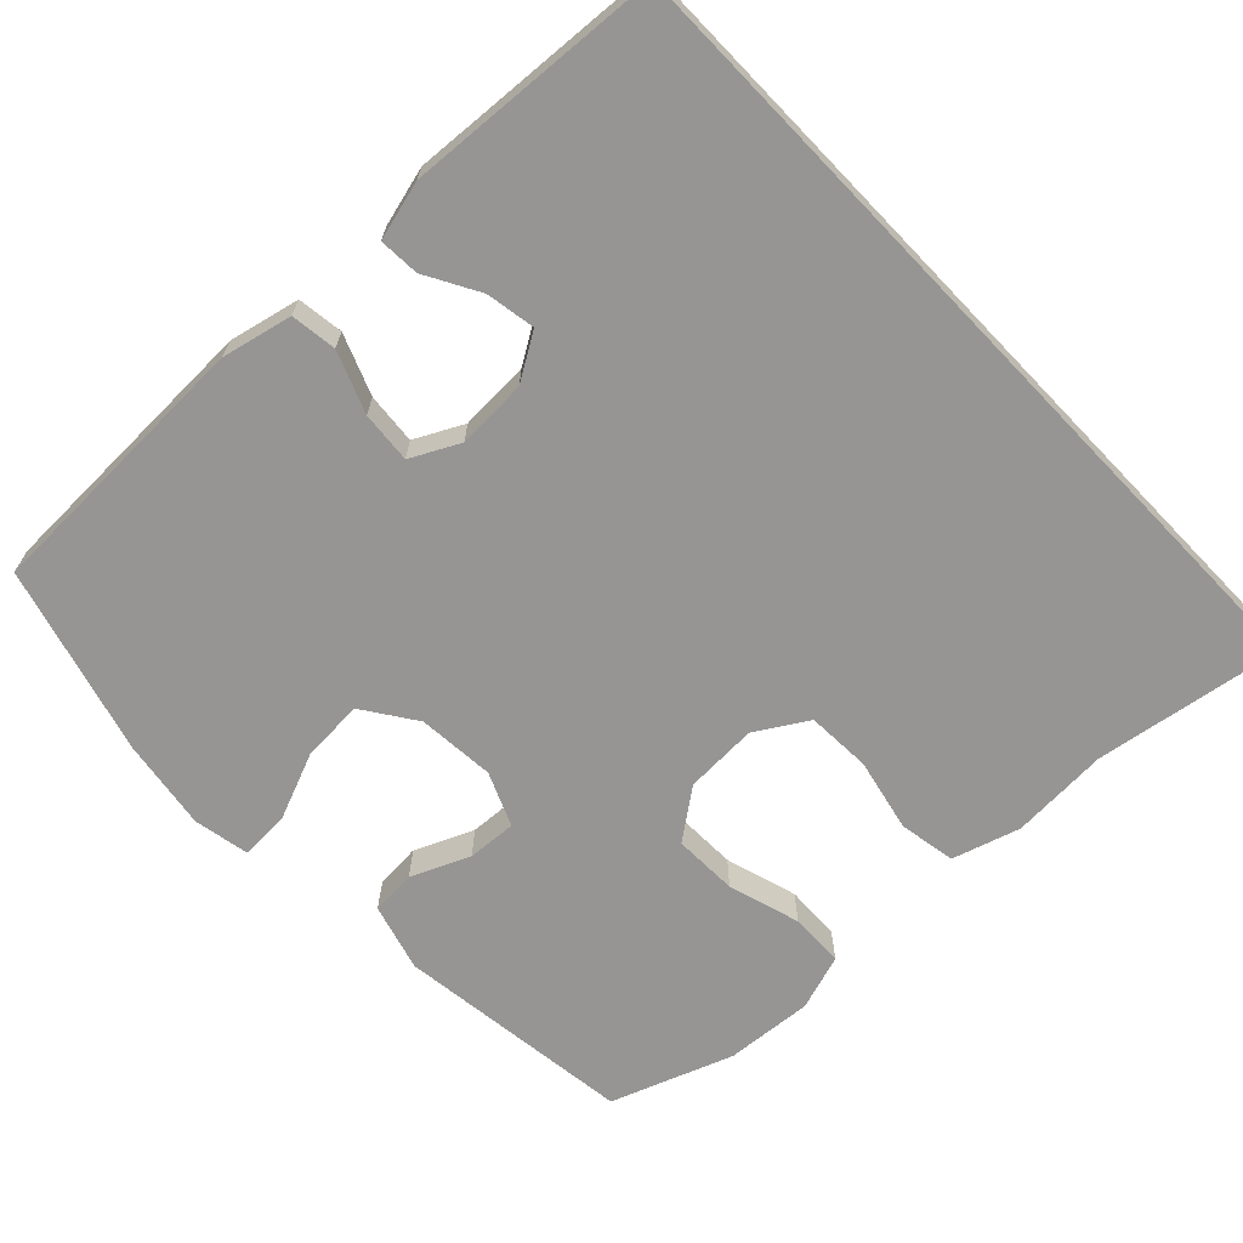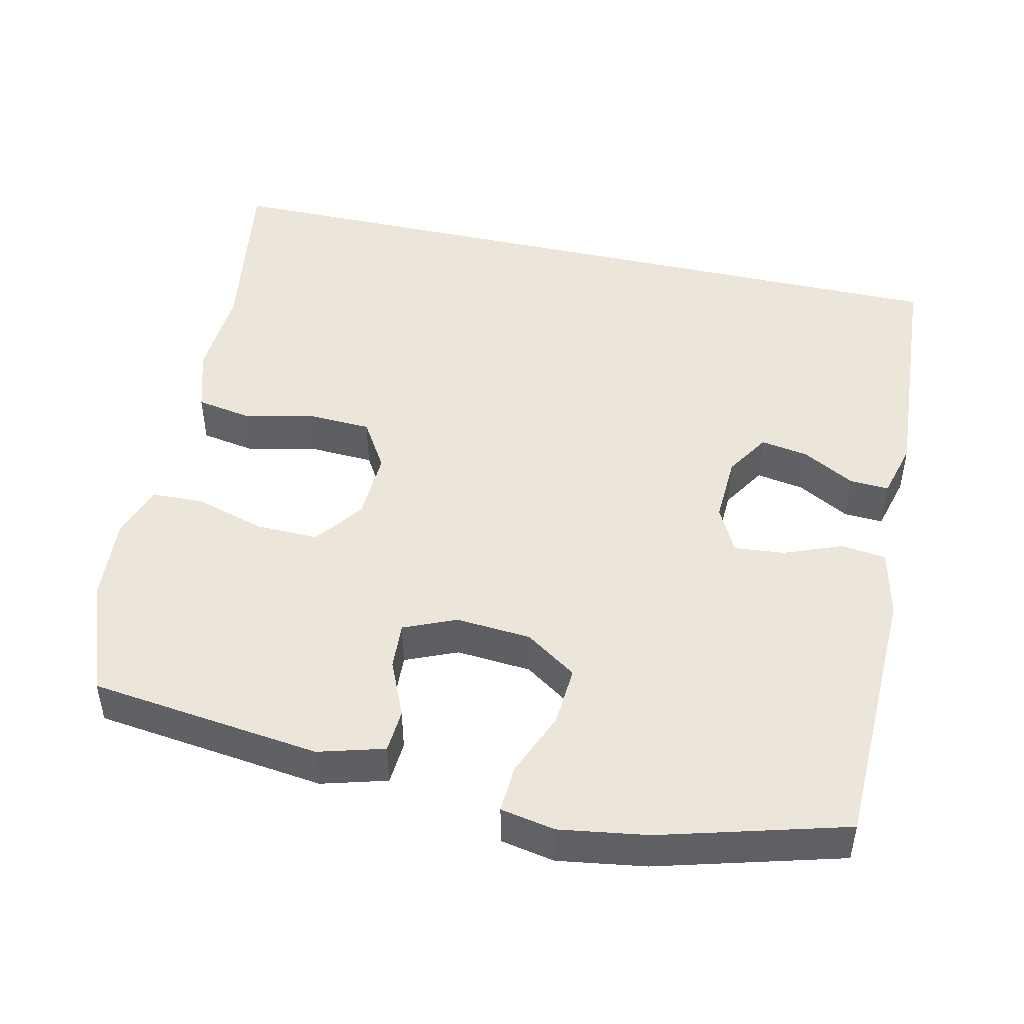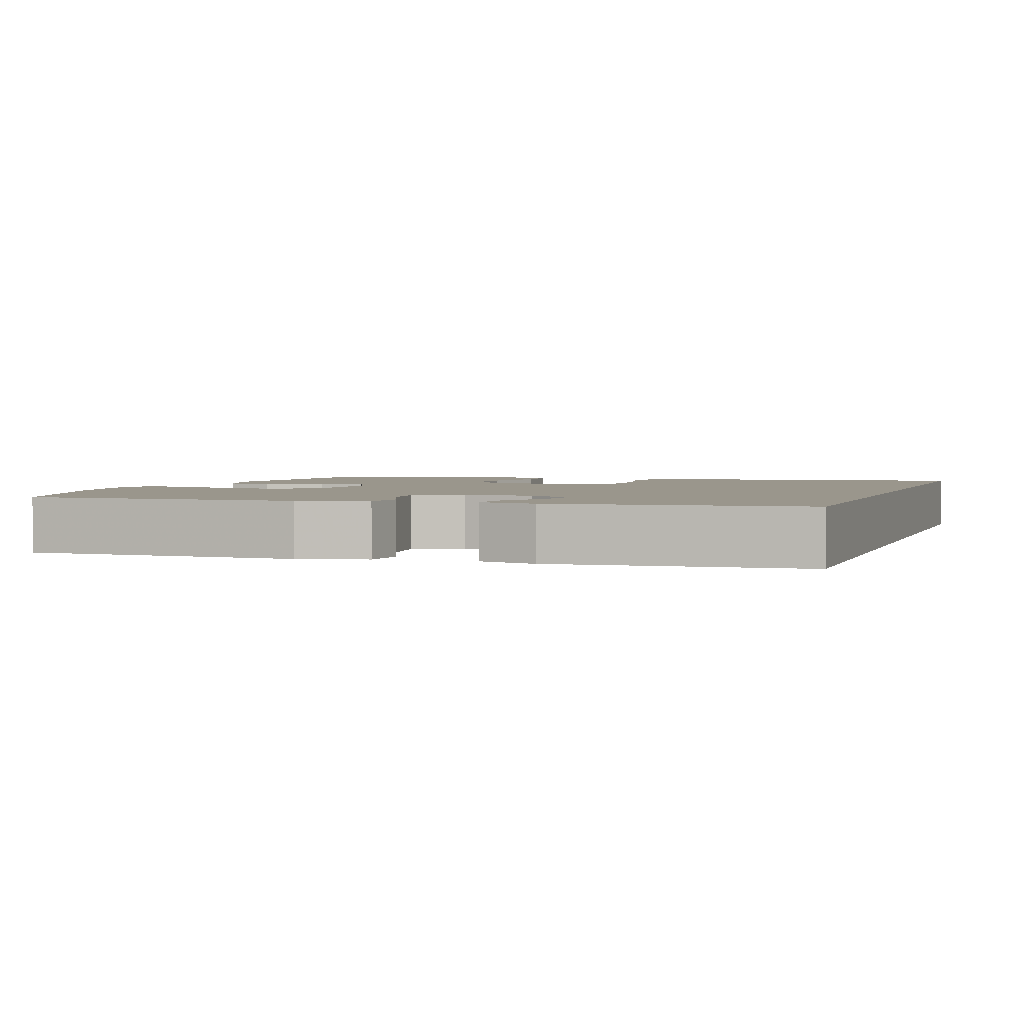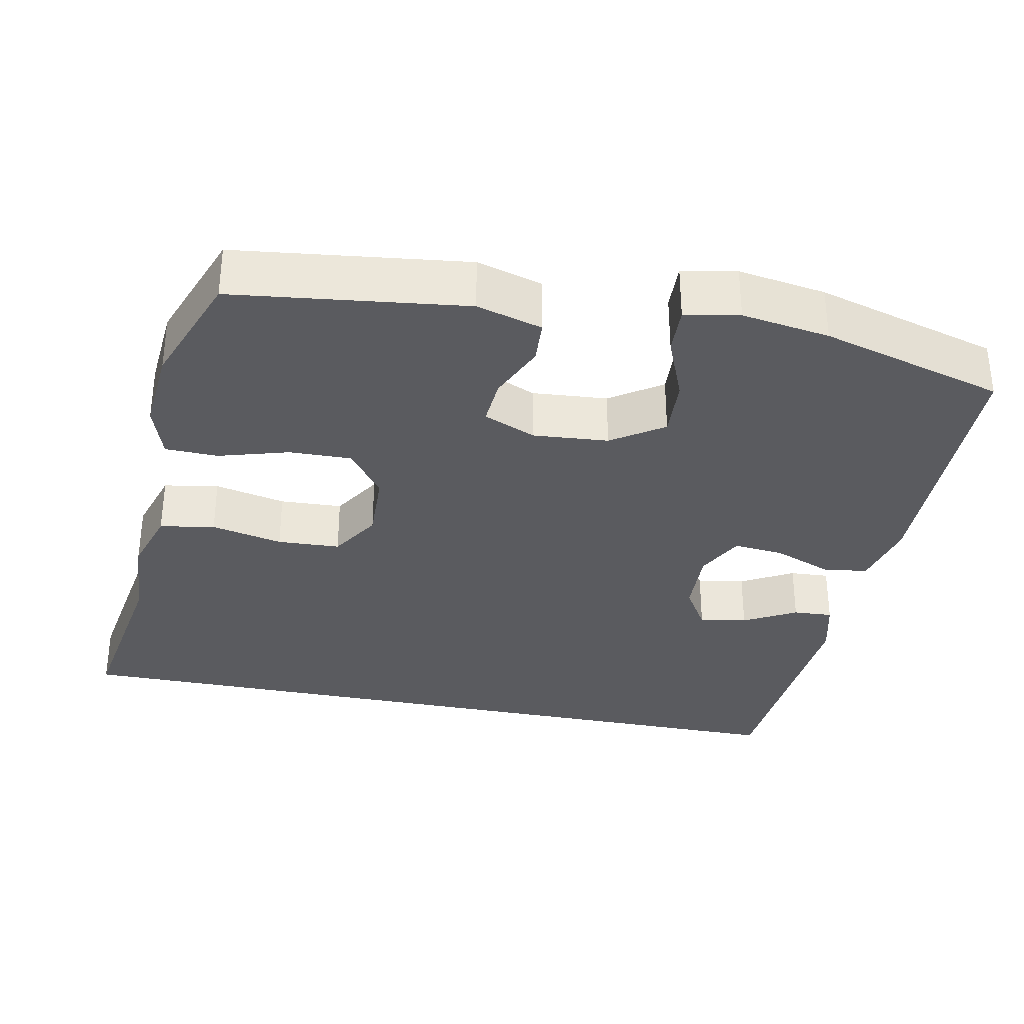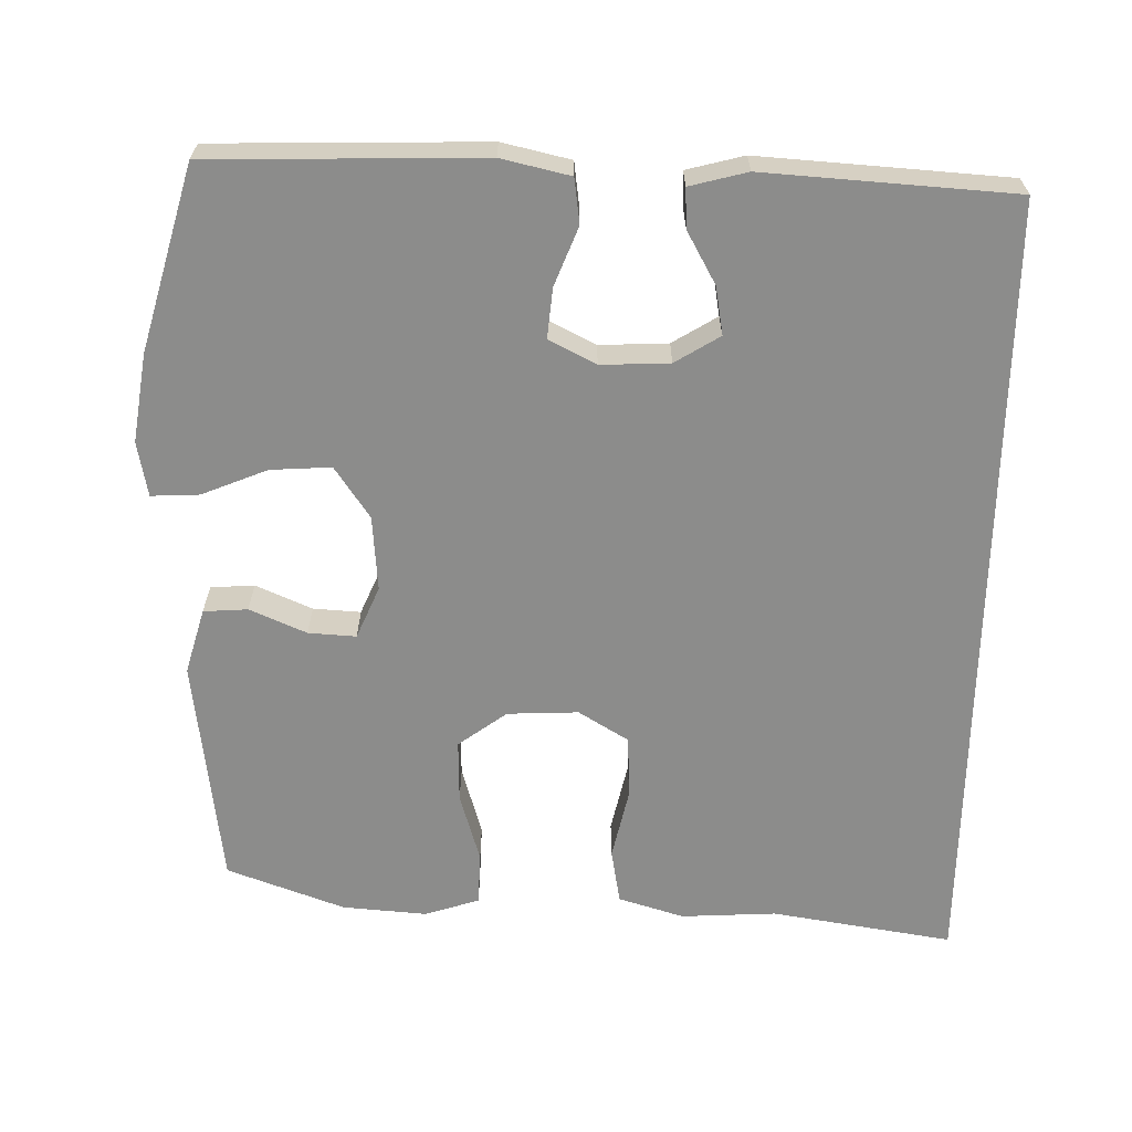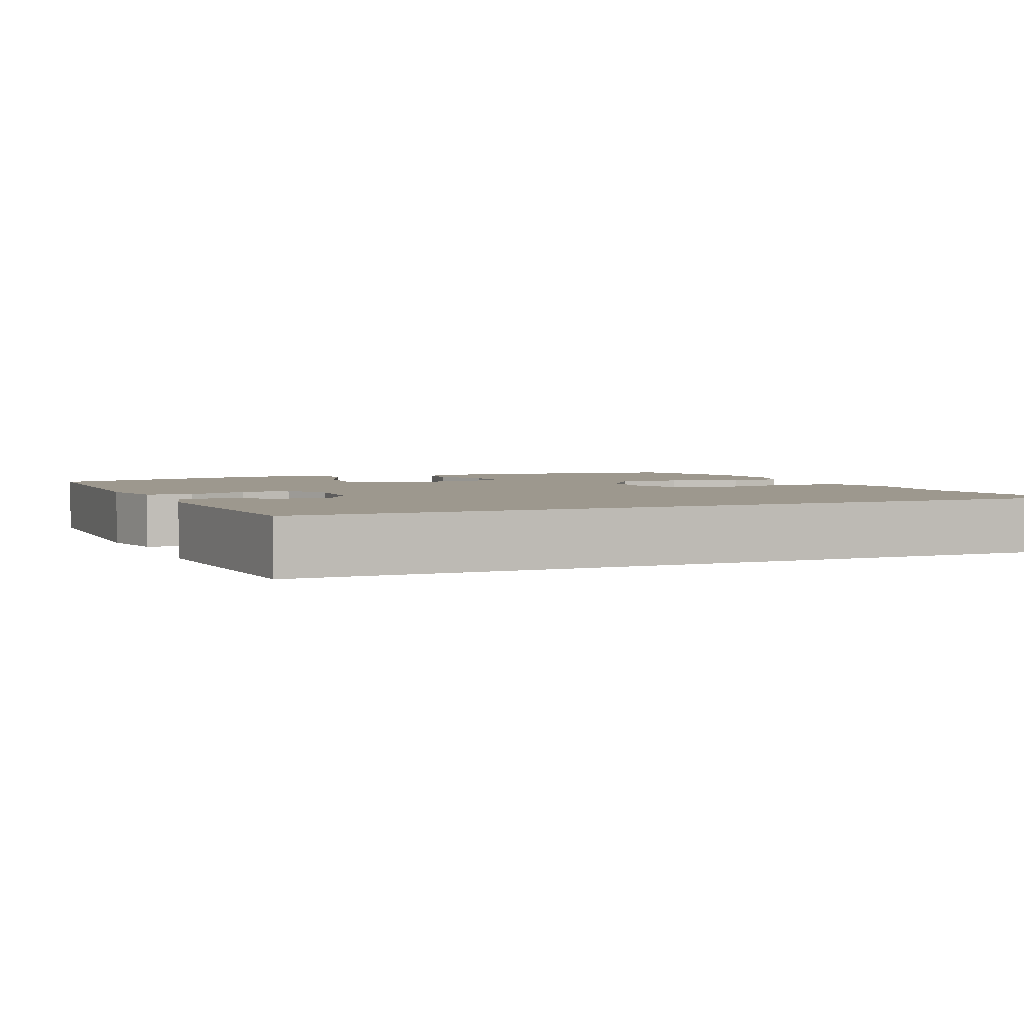
<metadata>
{"format":"obj","ext":"obj","renderer":"f3d","projection":"perspective","resolution":1024,"background":"white","views":[{"elev":-67.6,"azim":43.8,"up":"+Y"},{"elev":47.2,"azim":-77.2,"up":"+Y"},{"elev":2.5,"azim":18.4,"up":"+Y"},{"elev":-33.1,"azim":-101.5,"up":"+Y"},{"elev":-64.1,"azim":-1.1,"up":"+Y"},{"elev":3.2,"azim":66.8,"up":"+Y"}]}
</metadata>
<code>
v 0.5 0.07 0.476
v 0.5 0.07 -0.596
v 0.256 0.07 -0.557
v 0.128 0.07 -0.564
v 0.04 0.07 -0.537
v 0.027 0.07 -0.463
v 0.048 0.07 -0.367
v 0.044 0.07 -0.283
v -0.023 0.07 -0.242
v -0.118 0.07 -0.246
v -0.183 0.07 -0.294
v -0.181 0.07 -0.378
v -0.153 0.07 -0.472
v -0.155 0.07 -0.543
v -0.228 0.07 -0.567
v -0.342 0.07 -0.558
v -0.5 0.07 -0.5
v -0.539 0.07 -0.189
v -0.514 0.07 -0.101
v -0.455 0.07 -0.097
v -0.379 0.07 -0.13
v -0.315 0.07 -0.134
v -0.285 0.07 -0.064
v -0.293 0.07 0.037
v -0.34 0.07 0.106
v -0.421 0.07 0.101
v -0.509 0.07 0.065
v -0.573 0.07 0.062
v -0.587 0.07 0.135
v -0.569 0.07 0.253
v -0.5 0.07 0.5
v -0.136 0.07 0.509
v -0.044 0.07 0.488
v -0.036 0.07 0.428
v -0.067 0.07 0.349
v -0.073 0.07 0.282
v -0.01 0.07 0.25
v 0.082 0.07 0.254
v 0.142 0.07 0.291
v 0.131 0.07 0.355
v 0.092 0.07 0.425
v 0.089 0.07 0.478
v 0.166 0.07 0.498
v 0.5 0 0.476
v 0.5 0 -0.596
v 0.256 0 -0.557
v 0.128 0 -0.564
v 0.04 0 -0.537
v 0.027 0 -0.463
v 0.048 0 -0.367
v 0.044 0 -0.283
v -0.023 0 -0.242
v -0.118 0 -0.246
v -0.183 0 -0.294
v -0.181 0 -0.378
v -0.153 0 -0.472
v -0.155 0 -0.543
v -0.228 0 -0.567
v -0.342 0 -0.558
v -0.5 0 -0.5
v -0.539 0 -0.189
v -0.514 0 -0.101
v -0.455 0 -0.097
v -0.379 0 -0.13
v -0.315 0 -0.134
v -0.285 0 -0.064
v -0.293 0 0.037
v -0.34 0 0.106
v -0.421 0 0.101
v -0.509 0 0.065
v -0.573 0 0.062
v -0.587 0 0.135
v -0.569 0 0.253
v -0.5 0 0.5
v -0.136 0 0.509
v -0.044 0 0.488
v -0.036 0 0.428
v -0.067 0 0.349
v -0.073 0 0.282
v -0.01 0 0.25
v 0.082 0 0.254
v 0.142 0 0.291
v 0.131 0 0.355
v 0.092 0 0.425
v 0.089 0 0.478
v 0.166 0 0.498
f 40 41 42 43
f 39 40 43 1
f 38 39 1 2
f 37 38 2 3
f 36 37 3 4
f 32 33 34 35
f 32 35 36
f 26 27 28 29
f 25 26 29 30
f 18 19 20 21
f 18 21 22
f 17 18 22
f 16 17 22
f 15 16 22 23
f 12 13 14 15
f 11 12 15 23
f 4 5 6 7
f 4 7 8
f 36 4 8
f 32 36 8 9
f 25 30 31 32
f 24 25 32 9
f 10 11 23 24
f 9 10 24
f 86 85 84 83
f 44 86 83 82
f 45 44 82 81
f 46 45 81 80
f 47 46 80 79
f 78 77 76 75
f 79 78 75
f 72 71 70 69
f 73 72 69 68
f 64 63 62 61
f 65 64 61
f 65 61 60
f 65 60 59
f 66 65 59 58
f 58 57 56 55
f 66 58 55 54
f 50 49 48 47
f 51 50 47
f 51 47 79
f 52 51 79 75
f 75 74 73 68
f 52 75 68 67
f 67 66 54 53
f 67 53 52
f 1 44 45 2
f 2 45 46 3
f 3 46 47 4
f 4 47 48 5
f 5 48 49 6
f 6 49 50 7
f 7 50 51 8
f 8 51 52 9
f 9 52 53 10
f 10 53 54 11
f 11 54 55 12
f 12 55 56 13
f 13 56 57 14
f 14 57 58 15
f 15 58 59 16
f 16 59 60 17
f 17 60 61 18
f 18 61 62 19
f 19 62 63 20
f 20 63 64 21
f 21 64 65 22
f 22 65 66 23
f 23 66 67 24
f 24 67 68 25
f 25 68 69 26
f 26 69 70 27
f 27 70 71 28
f 28 71 72 29
f 29 72 73 30
f 30 73 74 31
f 31 74 75 32
f 32 75 76 33
f 33 76 77 34
f 34 77 78 35
f 35 78 79 36
f 36 79 80 37
f 37 80 81 38
f 38 81 82 39
f 39 82 83 40
f 40 83 84 41
f 41 84 85 42
f 42 85 86 43
f 43 86 44 1

</code>
